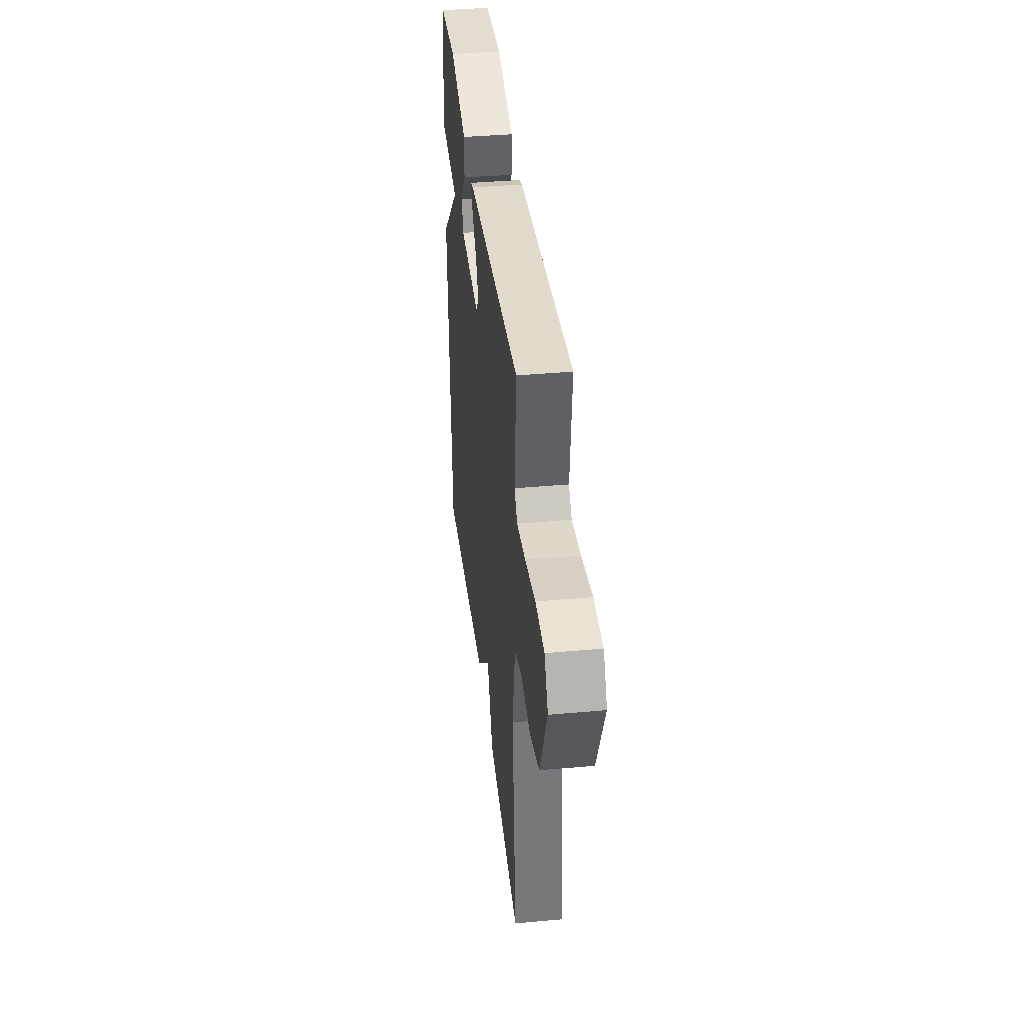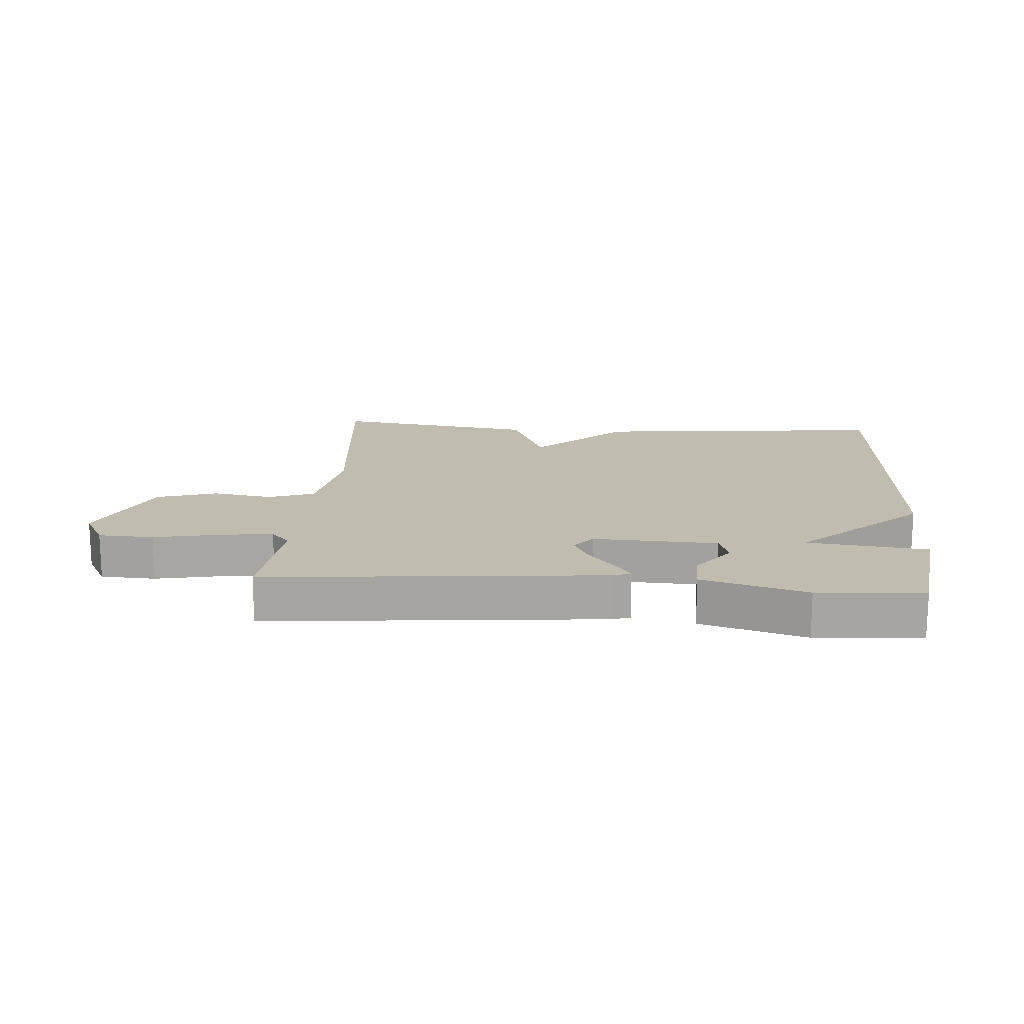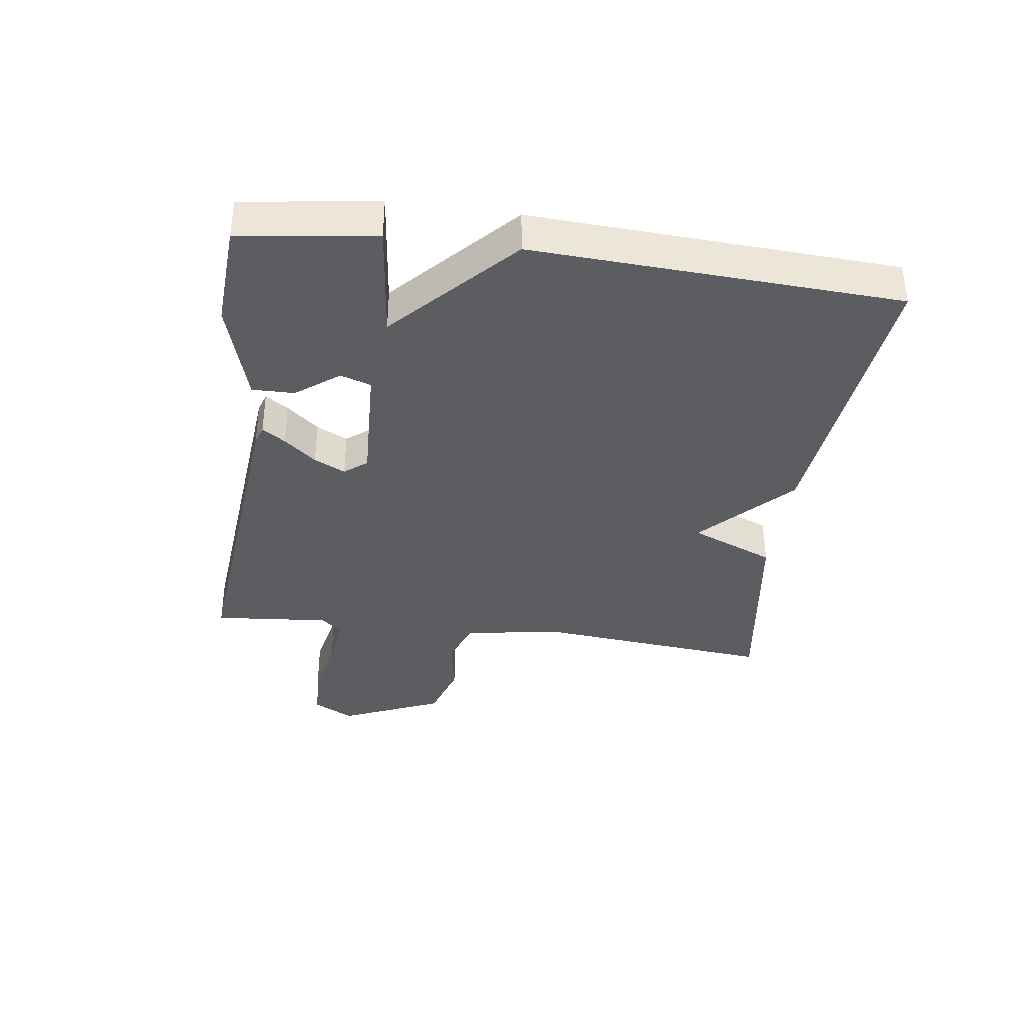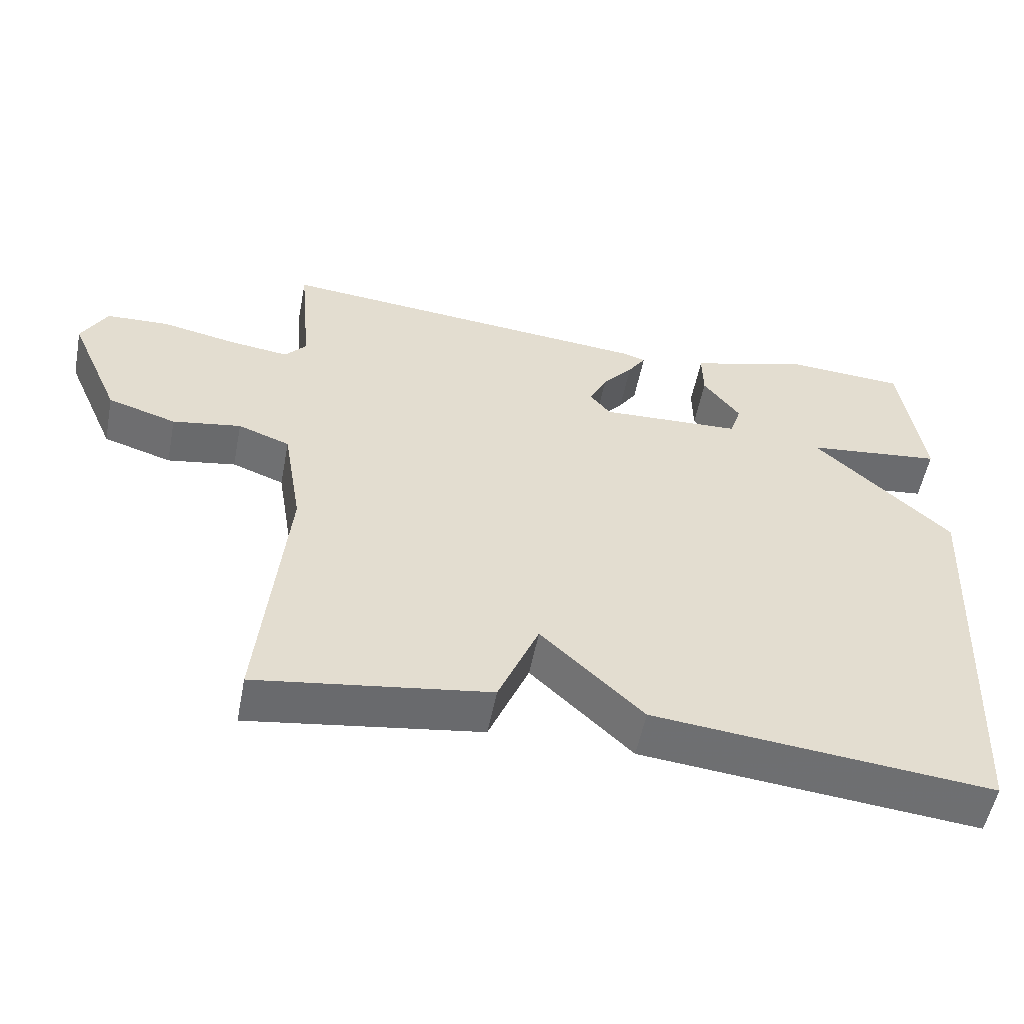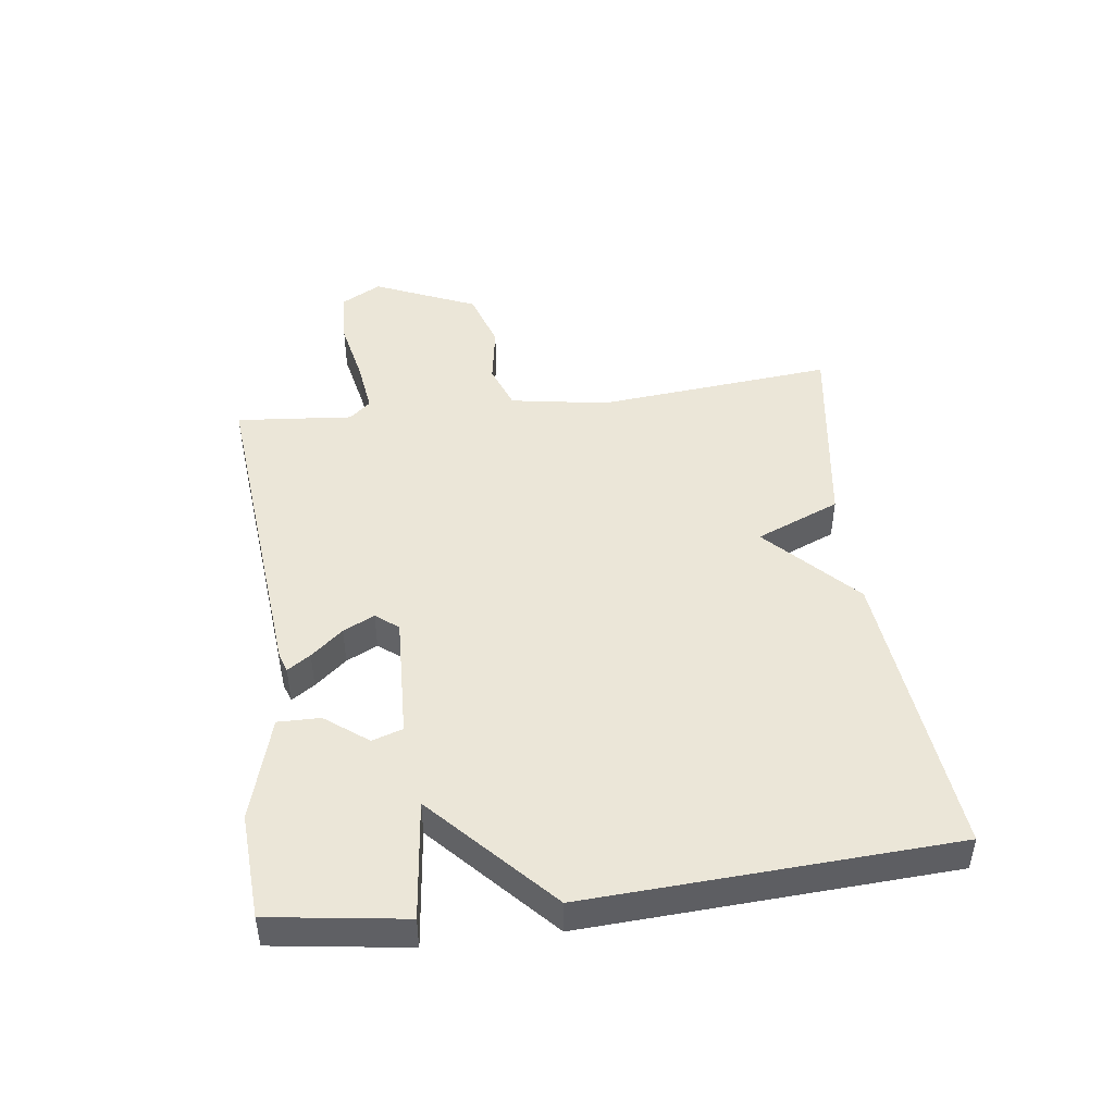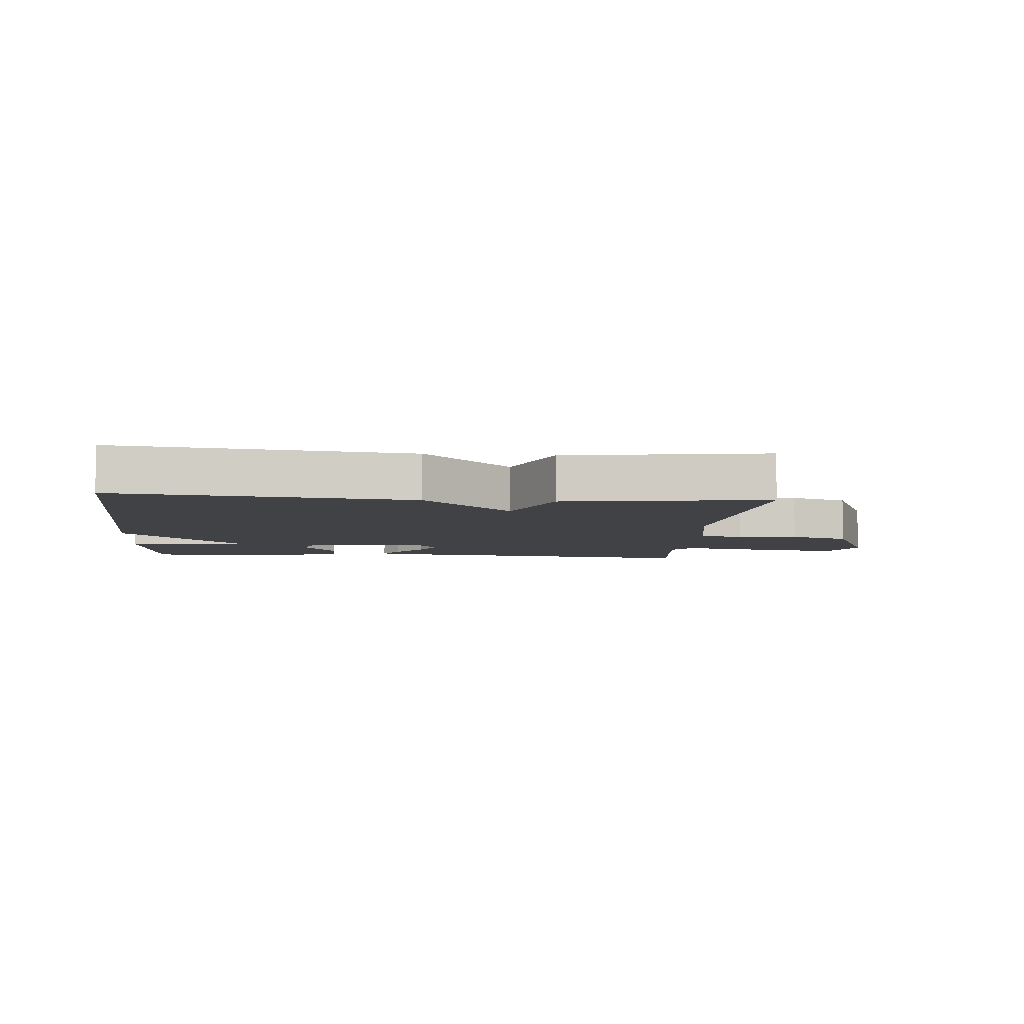
<metadata>
{"format":"obj","ext":"obj","renderer":"f3d","projection":"perspective","resolution":1024,"background":"white","views":[{"elev":38.6,"azim":-96.5,"up":"+Z"},{"elev":16.3,"azim":4.3,"up":"+Y"},{"elev":-36.5,"azim":82.2,"up":"+Y"},{"elev":-54.3,"azim":-11.0,"up":"+Z"},{"elev":46.3,"azim":82.6,"up":"+Y"},{"elev":-6.4,"azim":175.1,"up":"+Y"}]}
</metadata>
<code>
v 0.5 0.07 -0.5
v 0.026 0.07 -0.452
v -0.117 0.07 -0.317
v -0.174 0.07 -0.452
v -0.5 0.07 -0.5
v -0.463 0.07 -0.119
v -0.489 0.07 0.037
v -0.562 0.07 0.064
v -0.658 0.07 0.048
v -0.754 0.07 0.078
v -0.826 0.07 0.242
v -0.79 0.07 0.307
v -0.702 0.07 0.311
v -0.598 0.07 0.29
v -0.513 0.07 0.279
v -0.483 0.07 0.313
v -0.5 0.07 0.5
v 0.036 0.07 0.451
v 0.066 0.07 0.441
v 0.041 0.07 0.404
v -0.002 0.07 0.353
v -0.027 0.07 0.303
v 0.002 0.07 0.267
v 0.201 0.07 0.276
v 0.217 0.07 0.325
v 0.165 0.07 0.393
v 0.164 0.07 0.461
v 0.331 0.07 0.51
v 0.5 0.07 0.5
v 0.531 0.07 0.284
v 0.339 0.07 0.262
v 0.531 0.07 0.084
v 0.5 0 -0.5
v 0.026 0 -0.452
v -0.117 0 -0.317
v -0.174 0 -0.452
v -0.5 0 -0.5
v -0.463 0 -0.119
v -0.489 0 0.037
v -0.562 0 0.064
v -0.658 0 0.048
v -0.754 0 0.078
v -0.826 0 0.242
v -0.79 0 0.307
v -0.702 0 0.311
v -0.598 0 0.29
v -0.513 0 0.279
v -0.483 0 0.313
v -0.5 0 0.5
v 0.036 0 0.451
v 0.066 0 0.441
v 0.041 0 0.404
v -0.002 0 0.353
v -0.027 0 0.303
v 0.002 0 0.267
v 0.201 0 0.276
v 0.217 0 0.325
v 0.165 0 0.393
v 0.164 0 0.461
v 0.331 0 0.51
v 0.5 0 0.5
v 0.531 0 0.284
v 0.339 0 0.262
v 0.531 0 0.084
f 1 2 3
f 32 1 3
f 31 32 3
f 29 30 31
f 28 29 31
f 27 28 31
f 26 27 31
f 25 26 31
f 24 25 31
f 23 24 31 3
f 4 5 6
f 3 4 6
f 23 3 6
f 22 23 6
f 21 22 6 7
f 19 20 21
f 18 19 21
f 17 18 21
f 16 17 21
f 21 7 8
f 16 21 8
f 15 16 8
f 10 11 12
f 9 10 12
f 8 9 12
f 15 8 12
f 14 15 12
f 12 13 14
f 35 34 33
f 35 33 64
f 35 64 63
f 63 62 61
f 63 61 60
f 63 60 59
f 63 59 58
f 63 58 57
f 63 57 56
f 35 63 56 55
f 38 37 36
f 38 36 35
f 38 35 55
f 38 55 54
f 39 38 54 53
f 53 52 51
f 53 51 50
f 53 50 49
f 53 49 48
f 40 39 53
f 40 53 48
f 40 48 47
f 44 43 42
f 44 42 41
f 44 41 40
f 44 40 47
f 44 47 46
f 46 45 44
f 1 33 34 2
f 2 34 35 3
f 3 35 36 4
f 4 36 37 5
f 5 37 38 6
f 6 38 39 7
f 7 39 40 8
f 8 40 41 9
f 9 41 42 10
f 10 42 43 11
f 11 43 44 12
f 12 44 45 13
f 13 45 46 14
f 14 46 47 15
f 15 47 48 16
f 16 48 49 17
f 17 49 50 18
f 18 50 51 19
f 19 51 52 20
f 20 52 53 21
f 21 53 54 22
f 22 54 55 23
f 23 55 56 24
f 24 56 57 25
f 25 57 58 26
f 26 58 59 27
f 27 59 60 28
f 28 60 61 29
f 29 61 62 30
f 30 62 63 31
f 31 63 64 32
f 32 64 33 1

</code>
